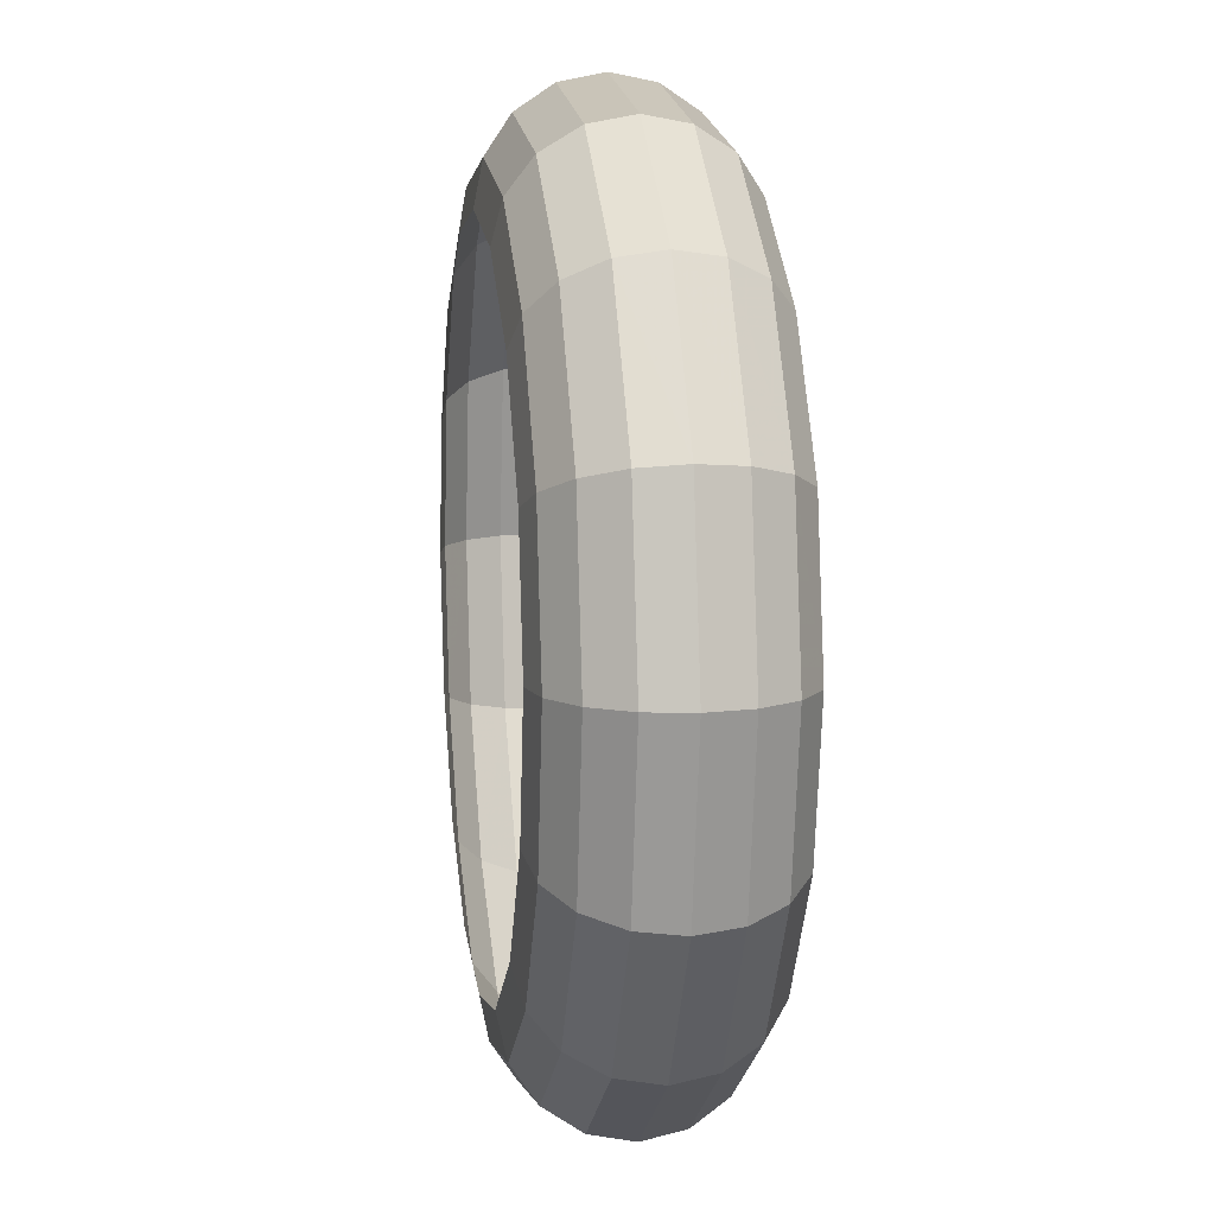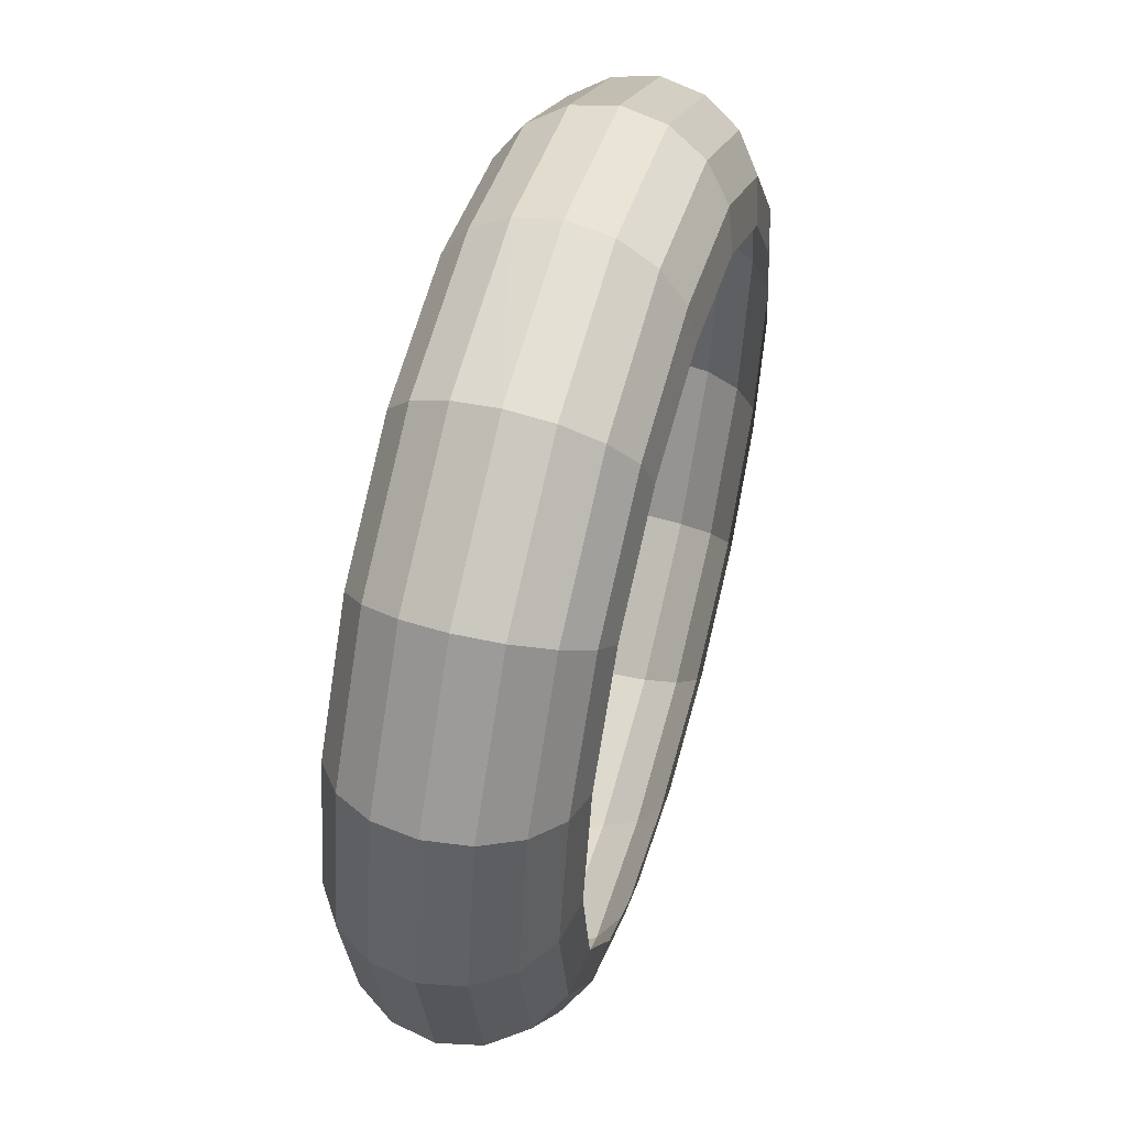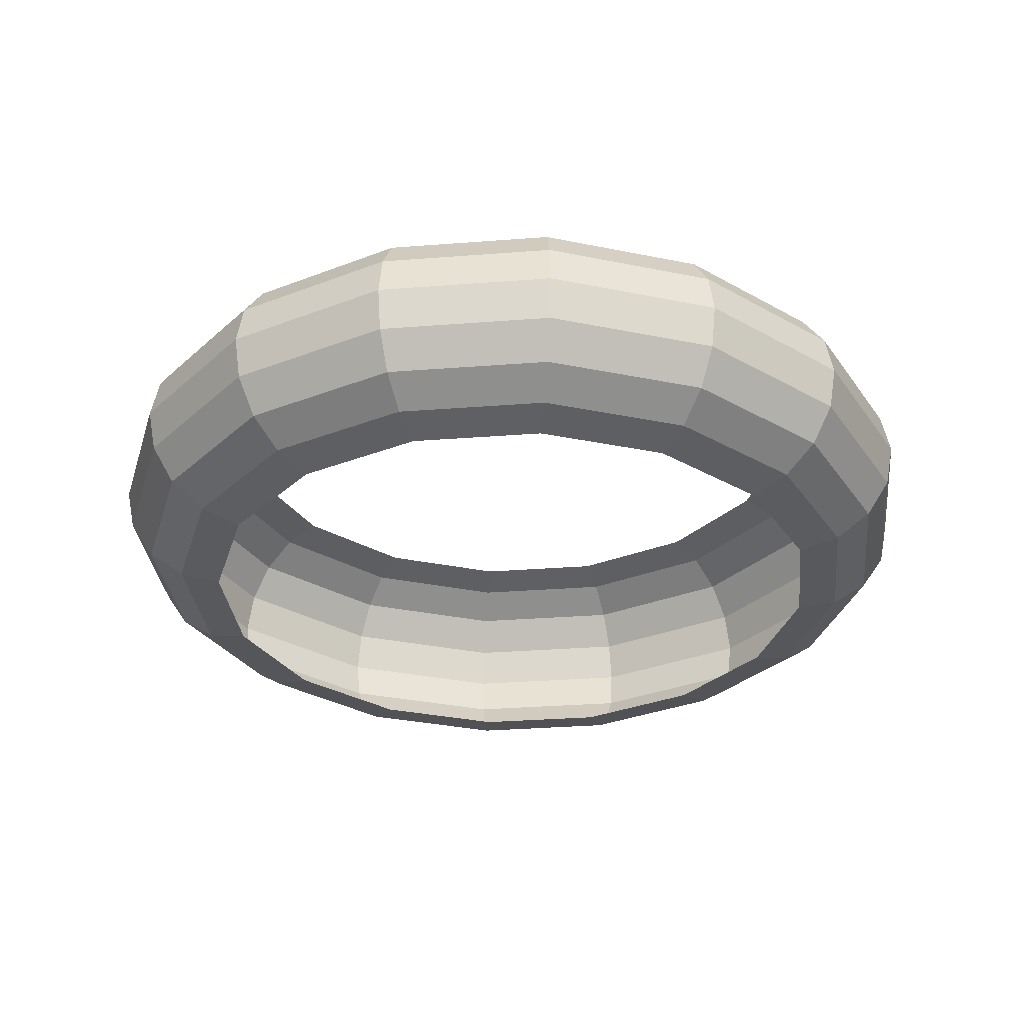
<metadata>
{"format":"obj","ext":"obj","renderer":"f3d","projection":"perspective","resolution":1024,"background":"white","views":[{"elev":9.6,"azim":-98.4,"up":"+Z"},{"elev":53.0,"azim":-74.2,"up":"+Z"},{"elev":-31.6,"azim":-5.0,"up":"+Y"}]}
</metadata>
<code>
v -0.15 -0.04999 0
v -0.1386 -0.04999 0.0574
v -0.1563 -0.0462 0.06473
v -0.1691 -0.0462 0
v -0.1691 -0.0462 0
v -0.1563 -0.0462 0.06473
v -0.1713 -0.03535 0.07093
v -0.1854 -0.03535 0
v -0.1854 -0.03535 0
v -0.1713 -0.03535 0.07093
v -0.1813 -0.01914 0.07509
v -0.1962 -0.01914 0
v -0.1962 -0.01914 0
v -0.1813 -0.01914 0.07509
v -0.1848 0 0.07655
v -0.2 0 0
v -0.1386 -0.04999 0.0574
v -0.1061 -0.04999 0.1061
v -0.1196 -0.0462 0.1196
v -0.1563 -0.0462 0.06473
v -0.1563 -0.0462 0.06473
v -0.1196 -0.0462 0.1196
v -0.1311 -0.03535 0.1311
v -0.1713 -0.03535 0.07093
v -0.1713 -0.03535 0.07093
v -0.1311 -0.03535 0.1311
v -0.1387 -0.01914 0.1387
v -0.1813 -0.01914 0.07509
v -0.1813 -0.01914 0.07509
v -0.1387 -0.01914 0.1387
v -0.1414 0 0.1414
v -0.1848 0 0.07655
v -0.1061 -0.04999 0.1061
v -0.0574 -0.04999 0.1386
v -0.06473 -0.0462 0.1563
v -0.1196 -0.0462 0.1196
v -0.1196 -0.0462 0.1196
v -0.06473 -0.0462 0.1563
v -0.07093 -0.03535 0.1713
v -0.1311 -0.03535 0.1311
v -0.1311 -0.03535 0.1311
v -0.07093 -0.03535 0.1713
v -0.07509 -0.01914 0.1813
v -0.1387 -0.01914 0.1387
v -0.1387 -0.01914 0.1387
v -0.07509 -0.01914 0.1813
v -0.07655 0 0.1848
v -0.1414 0 0.1414
v -0.0574 -0.04999 0.1386
v 0 -0.04999 0.15
v 0 -0.0462 0.1691
v -0.06473 -0.0462 0.1563
v -0.06473 -0.0462 0.1563
v 0 -0.0462 0.1691
v 0 -0.03535 0.1854
v -0.07093 -0.03535 0.1713
v -0.07093 -0.03535 0.1713
v 0 -0.03535 0.1854
v 0 -0.01914 0.1962
v -0.07509 -0.01914 0.1813
v -0.07509 -0.01914 0.1813
v 0 -0.01914 0.1962
v 0 0 0.2
v -0.07655 0 0.1848
v 0.15 -0.04999 0
v 0.1386 -0.04999 -0.0574
v 0.1563 -0.0462 -0.06473
v 0.1691 -0.0462 0
v 0.1691 -0.0462 0
v 0.1563 -0.0462 -0.06473
v 0.1713 -0.03535 -0.07093
v 0.1854 -0.03535 0
v 0.1854 -0.03535 0
v 0.1713 -0.03535 -0.07093
v 0.1813 -0.01914 -0.07509
v 0.1962 -0.01914 0
v 0.1962 -0.01914 0
v 0.1813 -0.01914 -0.07509
v 0.1848 0 -0.07655
v 0.2 0 0
v 0.1386 -0.04999 -0.0574
v 0.1061 -0.04999 -0.1061
v 0.1196 -0.0462 -0.1196
v 0.1563 -0.0462 -0.06473
v 0.1563 -0.0462 -0.06473
v 0.1196 -0.0462 -0.1196
v 0.1311 -0.03535 -0.1311
v 0.1713 -0.03535 -0.07093
v 0.1713 -0.03535 -0.07093
v 0.1311 -0.03535 -0.1311
v 0.1387 -0.01914 -0.1387
v 0.1813 -0.01914 -0.07509
v 0.1813 -0.01914 -0.07509
v 0.1387 -0.01914 -0.1387
v 0.1414 0 -0.1414
v 0.1848 0 -0.07655
v 0.1061 -0.04999 -0.1061
v 0.0574 -0.04999 -0.1386
v 0.06473 -0.0462 -0.1563
v 0.1196 -0.0462 -0.1196
v 0.1196 -0.0462 -0.1196
v 0.06473 -0.0462 -0.1563
v 0.07093 -0.03535 -0.1713
v 0.1311 -0.03535 -0.1311
v 0.1311 -0.03535 -0.1311
v 0.07093 -0.03535 -0.1713
v 0.07509 -0.01914 -0.1813
v 0.1387 -0.01914 -0.1387
v 0.1387 -0.01914 -0.1387
v 0.07509 -0.01914 -0.1813
v 0.07655 0 -0.1848
v 0.1414 0 -0.1414
v 0.0574 -0.04999 -0.1386
v 0 -0.04999 -0.15
v 0 -0.0462 -0.1691
v 0.06473 -0.0462 -0.1563
v 0.06473 -0.0462 -0.1563
v 0 -0.0462 -0.1691
v 0 -0.03535 -0.1854
v 0.07093 -0.03535 -0.1713
v 0.07093 -0.03535 -0.1713
v 0 -0.03535 -0.1854
v 0 -0.01914 -0.1962
v 0.07509 -0.01914 -0.1813
v 0.07509 -0.01914 -0.1813
v 0 -0.01914 -0.1962
v 0 0 -0.2
v 0.07655 0 -0.1848
v 0 -0.04999 -0.15
v -0.0574 -0.04999 -0.1386
v -0.06473 -0.0462 -0.1563
v 0 -0.0462 -0.1691
v 0 -0.0462 -0.1691
v -0.06473 -0.0462 -0.1563
v -0.07093 -0.03535 -0.1713
v 0 -0.03535 -0.1854
v 0 -0.03535 -0.1854
v -0.07093 -0.03535 -0.1713
v -0.07509 -0.01914 -0.1813
v 0 -0.01914 -0.1962
v 0 -0.01914 -0.1962
v -0.07509 -0.01914 -0.1813
v -0.07655 0 -0.1848
v 0 0 -0.2
v -0.0574 -0.04999 -0.1386
v -0.1061 -0.04999 -0.1061
v -0.1196 -0.0462 -0.1196
v -0.06473 -0.0462 -0.1563
v -0.06473 -0.0462 -0.1563
v -0.1196 -0.0462 -0.1196
v -0.1311 -0.03535 -0.1311
v -0.07093 -0.03535 -0.1713
v -0.07093 -0.03535 -0.1713
v -0.1311 -0.03535 -0.1311
v -0.1387 -0.01914 -0.1387
v -0.07509 -0.01914 -0.1813
v -0.07509 -0.01914 -0.1813
v -0.1387 -0.01914 -0.1387
v -0.1414 0 -0.1414
v -0.07655 0 -0.1848
v -0.1061 -0.04999 -0.1061
v -0.1386 -0.04999 -0.0574
v -0.1563 -0.0462 -0.06473
v -0.1196 -0.0462 -0.1196
v -0.1196 -0.0462 -0.1196
v -0.1563 -0.0462 -0.06473
v -0.1713 -0.03535 -0.07093
v -0.1311 -0.03535 -0.1311
v -0.1311 -0.03535 -0.1311
v -0.1713 -0.03535 -0.07093
v -0.1813 -0.01914 -0.07509
v -0.1387 -0.01914 -0.1387
v -0.1387 -0.01914 -0.1387
v -0.1813 -0.01914 -0.07509
v -0.1848 0 -0.07655
v -0.1414 0 -0.1414
v -0.1386 -0.04999 -0.0574
v -0.15 -0.04999 0
v -0.1691 -0.0462 0
v -0.1563 -0.0462 -0.06473
v -0.1563 -0.0462 -0.06473
v -0.1691 -0.0462 0
v -0.1854 -0.03535 0
v -0.1713 -0.03535 -0.07093
v -0.1713 -0.03535 -0.07093
v -0.1854 -0.03535 0
v -0.1962 -0.01914 0
v -0.1813 -0.01914 -0.07509
v -0.1813 -0.01914 -0.07509
v -0.1962 -0.01914 0
v -0.2 0 0
v -0.1848 0 -0.07655
v 0 -0.04999 0.15
v 0.0574 -0.04999 0.1386
v 0.06473 -0.0462 0.1563
v 0 -0.0462 0.1691
v 0 -0.0462 0.1691
v 0.06473 -0.0462 0.1563
v 0.07093 -0.03535 0.1713
v 0 -0.03535 0.1854
v 0 -0.03535 0.1854
v 0.07093 -0.03535 0.1713
v 0.07509 -0.01914 0.1813
v 0 -0.01914 0.1962
v 0 -0.01914 0.1962
v 0.07509 -0.01914 0.1813
v 0.07655 0 0.1848
v 0 0 0.2
v 0.0574 -0.04999 0.1386
v 0.1061 -0.04999 0.1061
v 0.1196 -0.0462 0.1196
v 0.06473 -0.0462 0.1563
v 0.06473 -0.0462 0.1563
v 0.1196 -0.0462 0.1196
v 0.1311 -0.03535 0.1311
v 0.07093 -0.03535 0.1713
v 0.07093 -0.03535 0.1713
v 0.1311 -0.03535 0.1311
v 0.1387 -0.01914 0.1387
v 0.07509 -0.01914 0.1813
v 0.07509 -0.01914 0.1813
v 0.1387 -0.01914 0.1387
v 0.1414 0 0.1414
v 0.07655 0 0.1848
v 0.1061 -0.04999 0.1061
v 0.1386 -0.04999 0.0574
v 0.1563 -0.0462 0.06473
v 0.1196 -0.0462 0.1196
v 0.1196 -0.0462 0.1196
v 0.1563 -0.0462 0.06473
v 0.1713 -0.03535 0.07093
v 0.1311 -0.03535 0.1311
v 0.1311 -0.03535 0.1311
v 0.1713 -0.03535 0.07093
v 0.1813 -0.01914 0.07509
v 0.1387 -0.01914 0.1387
v 0.1387 -0.01914 0.1387
v 0.1813 -0.01914 0.07509
v 0.1848 0 0.07655
v 0.1414 0 0.1414
v 0.1386 -0.04999 0.0574
v 0.15 -0.04999 0
v 0.1691 -0.0462 0
v 0.1563 -0.0462 0.06473
v 0.1563 -0.0462 0.06473
v 0.1691 -0.0462 0
v 0.1854 -0.03535 0
v 0.1713 -0.03535 0.07093
v 0.1713 -0.03535 0.07093
v 0.1854 -0.03535 0
v 0.1962 -0.01914 0
v 0.1813 -0.01914 0.07509
v 0.1813 -0.01914 0.07509
v 0.1962 -0.01914 0
v 0.2 0 0
v 0.1848 0 0.07655
v -0.15 0.04999 0
v -0.1386 0.04999 -0.0574
v -0.1563 0.0462 -0.06473
v -0.1691 0.0462 0
v -0.1691 0.0462 0
v -0.1563 0.0462 -0.06473
v -0.1713 0.03535 -0.07093
v -0.1854 0.03535 0
v -0.1854 0.03535 0
v -0.1713 0.03535 -0.07093
v -0.1813 0.01914 -0.07509
v -0.1962 0.01914 0
v -0.1962 0.01914 0
v -0.1813 0.01914 -0.07509
v -0.1848 0 -0.07655
v -0.2 0 0
v -0.1386 0.04999 -0.0574
v -0.1061 0.04999 -0.1061
v -0.1196 0.0462 -0.1196
v -0.1563 0.0462 -0.06473
v -0.1563 0.0462 -0.06473
v -0.1196 0.0462 -0.1196
v -0.1311 0.03535 -0.1311
v -0.1713 0.03535 -0.07093
v -0.1713 0.03535 -0.07093
v -0.1311 0.03535 -0.1311
v -0.1387 0.01914 -0.1387
v -0.1813 0.01914 -0.07509
v -0.1813 0.01914 -0.07509
v -0.1387 0.01914 -0.1387
v -0.1414 0 -0.1414
v -0.1848 0 -0.07655
v -0.1061 0.04999 -0.1061
v -0.0574 0.04999 -0.1386
v -0.06473 0.0462 -0.1563
v -0.1196 0.0462 -0.1196
v -0.1196 0.0462 -0.1196
v -0.06473 0.0462 -0.1563
v -0.07093 0.03535 -0.1713
v -0.1311 0.03535 -0.1311
v -0.1311 0.03535 -0.1311
v -0.07093 0.03535 -0.1713
v -0.07509 0.01914 -0.1813
v -0.1387 0.01914 -0.1387
v -0.1387 0.01914 -0.1387
v -0.07509 0.01914 -0.1813
v -0.07655 0 -0.1848
v -0.1414 0 -0.1414
v -0.0574 0.04999 -0.1386
v 0 0.04999 -0.15
v 0 0.0462 -0.1691
v -0.06473 0.0462 -0.1563
v -0.06473 0.0462 -0.1563
v 0 0.0462 -0.1691
v 0 0.03535 -0.1854
v -0.07093 0.03535 -0.1713
v -0.07093 0.03535 -0.1713
v 0 0.03535 -0.1854
v 0 0.01914 -0.1962
v -0.07509 0.01914 -0.1813
v -0.07509 0.01914 -0.1813
v 0 0.01914 -0.1962
v 0 0 -0.2
v -0.07655 0 -0.1848
v 0.15 0.04999 0
v 0.1386 0.04999 0.0574
v 0.1563 0.0462 0.06473
v 0.1691 0.0462 0
v 0.1691 0.0462 0
v 0.1563 0.0462 0.06473
v 0.1713 0.03535 0.07093
v 0.1854 0.03535 0
v 0.1854 0.03535 0
v 0.1713 0.03535 0.07093
v 0.1813 0.01914 0.07509
v 0.1962 0.01914 0
v 0.1962 0.01914 0
v 0.1813 0.01914 0.07509
v 0.1848 0 0.07655
v 0.2 0 0
v 0.1386 0.04999 0.0574
v 0.1061 0.04999 0.1061
v 0.1196 0.0462 0.1196
v 0.1563 0.0462 0.06473
v 0.1563 0.0462 0.06473
v 0.1196 0.0462 0.1196
v 0.1311 0.03535 0.1311
v 0.1713 0.03535 0.07093
v 0.1713 0.03535 0.07093
v 0.1311 0.03535 0.1311
v 0.1387 0.01914 0.1387
v 0.1813 0.01914 0.07509
v 0.1813 0.01914 0.07509
v 0.1387 0.01914 0.1387
v 0.1414 0 0.1414
v 0.1848 0 0.07655
v 0.1061 0.04999 0.1061
v 0.0574 0.04999 0.1386
v 0.06473 0.0462 0.1563
v 0.1196 0.0462 0.1196
v 0.1196 0.0462 0.1196
v 0.06473 0.0462 0.1563
v 0.07093 0.03535 0.1713
v 0.1311 0.03535 0.1311
v 0.1311 0.03535 0.1311
v 0.07093 0.03535 0.1713
v 0.07509 0.01914 0.1813
v 0.1387 0.01914 0.1387
v 0.1387 0.01914 0.1387
v 0.07509 0.01914 0.1813
v 0.07655 0 0.1848
v 0.1414 0 0.1414
v 0.0574 0.04999 0.1386
v 0 0.04999 0.15
v 0 0.0462 0.1691
v 0.06473 0.0462 0.1563
v 0.06473 0.0462 0.1563
v 0 0.0462 0.1691
v 0 0.03535 0.1854
v 0.07093 0.03535 0.1713
v 0.07093 0.03535 0.1713
v 0 0.03535 0.1854
v 0 0.01914 0.1962
v 0.07509 0.01914 0.1813
v 0.07509 0.01914 0.1813
v 0 0.01914 0.1962
v 0 0 0.2
v 0.07655 0 0.1848
v 0 0.04999 0.15
v -0.0574 0.04999 0.1386
v -0.06473 0.0462 0.1563
v 0 0.0462 0.1691
v 0 0.0462 0.1691
v -0.06473 0.0462 0.1563
v -0.07093 0.03535 0.1713
v 0 0.03535 0.1854
v 0 0.03535 0.1854
v -0.07093 0.03535 0.1713
v -0.07509 0.01914 0.1813
v 0 0.01914 0.1962
v 0 0.01914 0.1962
v -0.07509 0.01914 0.1813
v -0.07655 0 0.1848
v 0 0 0.2
v -0.0574 0.04999 0.1386
v -0.1061 0.04999 0.1061
v -0.1196 0.0462 0.1196
v -0.06473 0.0462 0.1563
v -0.06473 0.0462 0.1563
v -0.1196 0.0462 0.1196
v -0.1311 0.03535 0.1311
v -0.07093 0.03535 0.1713
v -0.07093 0.03535 0.1713
v -0.1311 0.03535 0.1311
v -0.1387 0.01914 0.1387
v -0.07509 0.01914 0.1813
v -0.07509 0.01914 0.1813
v -0.1387 0.01914 0.1387
v -0.1414 0 0.1414
v -0.07655 0 0.1848
v -0.1061 0.04999 0.1061
v -0.1386 0.04999 0.0574
v -0.1563 0.0462 0.06473
v -0.1196 0.0462 0.1196
v -0.1196 0.0462 0.1196
v -0.1563 0.0462 0.06473
v -0.1713 0.03535 0.07093
v -0.1311 0.03535 0.1311
v -0.1311 0.03535 0.1311
v -0.1713 0.03535 0.07093
v -0.1813 0.01914 0.07509
v -0.1387 0.01914 0.1387
v -0.1387 0.01914 0.1387
v -0.1813 0.01914 0.07509
v -0.1848 0 0.07655
v -0.1414 0 0.1414
v -0.1386 0.04999 0.0574
v -0.15 0.04999 0
v -0.1691 0.0462 0
v -0.1563 0.0462 0.06473
v -0.1563 0.0462 0.06473
v -0.1691 0.0462 0
v -0.1854 0.03535 0
v -0.1713 0.03535 0.07093
v -0.1713 0.03535 0.07093
v -0.1854 0.03535 0
v -0.1962 0.01914 0
v -0.1813 0.01914 0.07509
v -0.1813 0.01914 0.07509
v -0.1962 0.01914 0
v -0.2 0 0
v -0.1848 0 0.07655
v 0 0.04999 -0.15
v 0.0574 0.04999 -0.1386
v 0.06473 0.0462 -0.1563
v 0 0.0462 -0.1691
v 0 0.0462 -0.1691
v 0.06473 0.0462 -0.1563
v 0.07093 0.03535 -0.1713
v 0 0.03535 -0.1854
v 0 0.03535 -0.1854
v 0.07093 0.03535 -0.1713
v 0.07509 0.01914 -0.1813
v 0 0.01914 -0.1962
v 0 0.01914 -0.1962
v 0.07509 0.01914 -0.1813
v 0.07655 0 -0.1848
v 0 0 -0.2
v 0.0574 0.04999 -0.1386
v 0.1061 0.04999 -0.1061
v 0.1196 0.0462 -0.1196
v 0.06473 0.0462 -0.1563
v 0.06473 0.0462 -0.1563
v 0.1196 0.0462 -0.1196
v 0.1311 0.03535 -0.1311
v 0.07093 0.03535 -0.1713
v 0.07093 0.03535 -0.1713
v 0.1311 0.03535 -0.1311
v 0.1387 0.01914 -0.1387
v 0.07509 0.01914 -0.1813
v 0.07509 0.01914 -0.1813
v 0.1387 0.01914 -0.1387
v 0.1414 0 -0.1414
v 0.07655 0 -0.1848
v 0.1061 0.04999 -0.1061
v 0.1386 0.04999 -0.0574
v 0.1563 0.0462 -0.06473
v 0.1196 0.0462 -0.1196
v 0.1196 0.0462 -0.1196
v 0.1563 0.0462 -0.06473
v 0.1713 0.03535 -0.07093
v 0.1311 0.03535 -0.1311
v 0.1311 0.03535 -0.1311
v 0.1713 0.03535 -0.07093
v 0.1813 0.01914 -0.07509
v 0.1387 0.01914 -0.1387
v 0.1387 0.01914 -0.1387
v 0.1813 0.01914 -0.07509
v 0.1848 0 -0.07655
v 0.1414 0 -0.1414
v 0.1386 0.04999 -0.0574
v 0.15 0.04999 0
v 0.1691 0.0462 0
v 0.1563 0.0462 -0.06473
v 0.1563 0.0462 -0.06473
v 0.1691 0.0462 0
v 0.1854 0.03535 0
v 0.1713 0.03535 -0.07093
v 0.1713 0.03535 -0.07093
v 0.1854 0.03535 0
v 0.1962 0.01914 0
v 0.1813 0.01914 -0.07509
v 0.1813 0.01914 -0.07509
v 0.1962 0.01914 0
v 0.2 0 0
v 0.1848 0 -0.07655
g mesh7245112
f 1 2 3
f 3 4 1
f 5 6 7
f 7 8 5
f 9 10 11
f 11 12 9
f 13 14 15
f 15 16 13
f 17 18 19
f 19 20 17
f 21 22 23
f 23 24 21
f 25 26 27
f 27 28 25
f 29 30 31
f 31 32 29
f 33 34 35
f 35 36 33
f 37 38 39
f 39 40 37
f 41 42 43
f 43 44 41
f 45 46 47
f 47 48 45
f 49 50 51
f 51 52 49
f 53 54 55
f 55 56 53
f 57 58 59
f 59 60 57
f 61 62 63
f 63 64 61
g mesh7245114
f 65 66 67
f 67 68 65
f 69 70 71
f 71 72 69
f 73 74 75
f 75 76 73
f 77 78 79
f 79 80 77
f 81 82 83
f 83 84 81
f 85 86 87
f 87 88 85
f 89 90 91
f 91 92 89
f 93 94 95
f 95 96 93
f 97 98 99
f 99 100 97
f 101 102 103
f 103 104 101
f 105 106 107
f 107 108 105
f 109 110 111
f 111 112 109
f 113 114 115
f 115 116 113
f 117 118 119
f 119 120 117
f 121 122 123
f 123 124 121
f 125 126 127
f 127 128 125
g mesh7245116
f 129 130 131
f 131 132 129
f 133 134 135
f 135 136 133
f 137 138 139
f 139 140 137
f 141 142 143
f 143 144 141
f 145 146 147
f 147 148 145
f 149 150 151
f 151 152 149
f 153 154 155
f 155 156 153
f 157 158 159
f 159 160 157
f 161 162 163
f 163 164 161
f 165 166 167
f 167 168 165
f 169 170 171
f 171 172 169
f 173 174 175
f 175 176 173
f 177 178 179
f 179 180 177
f 181 182 183
f 183 184 181
f 185 186 187
f 187 188 185
f 189 190 191
f 191 192 189
g mesh7245118
f 193 194 195
f 195 196 193
f 197 198 199
f 199 200 197
f 201 202 203
f 203 204 201
f 205 206 207
f 207 208 205
f 209 210 211
f 211 212 209
f 213 214 215
f 215 216 213
f 217 218 219
f 219 220 217
f 221 222 223
f 223 224 221
f 225 226 227
f 227 228 225
f 229 230 231
f 231 232 229
f 233 234 235
f 235 236 233
f 237 238 239
f 239 240 237
f 241 242 243
f 243 244 241
f 245 246 247
f 247 248 245
f 249 250 251
f 251 252 249
f 253 254 255
f 255 256 253
g mesh7245120
f 257 258 259
f 259 260 257
f 261 262 263
f 263 264 261
f 265 266 267
f 267 268 265
f 269 270 271
f 271 272 269
f 273 274 275
f 275 276 273
f 277 278 279
f 279 280 277
f 281 282 283
f 283 284 281
f 285 286 287
f 287 288 285
f 289 290 291
f 291 292 289
f 293 294 295
f 295 296 293
f 297 298 299
f 299 300 297
f 301 302 303
f 303 304 301
f 305 306 307
f 307 308 305
f 309 310 311
f 311 312 309
f 313 314 315
f 315 316 313
f 317 318 319
f 319 320 317
g mesh7245122
f 321 322 323
f 323 324 321
f 325 326 327
f 327 328 325
f 329 330 331
f 331 332 329
f 333 334 335
f 335 336 333
f 337 338 339
f 339 340 337
f 341 342 343
f 343 344 341
f 345 346 347
f 347 348 345
f 349 350 351
f 351 352 349
f 353 354 355
f 355 356 353
f 357 358 359
f 359 360 357
f 361 362 363
f 363 364 361
f 365 366 367
f 367 368 365
f 369 370 371
f 371 372 369
f 373 374 375
f 375 376 373
f 377 378 379
f 379 380 377
f 381 382 383
f 383 384 381
g mesh7245124
f 385 386 387
f 387 388 385
f 389 390 391
f 391 392 389
f 393 394 395
f 395 396 393
f 397 398 399
f 399 400 397
f 401 402 403
f 403 404 401
f 405 406 407
f 407 408 405
f 409 410 411
f 411 412 409
f 413 414 415
f 415 416 413
f 417 418 419
f 419 420 417
f 421 422 423
f 423 424 421
f 425 426 427
f 427 428 425
f 429 430 431
f 431 432 429
f 433 434 435
f 435 436 433
f 437 438 439
f 439 440 437
f 441 442 443
f 443 444 441
f 445 446 447
f 447 448 445
g mesh7245126
f 449 450 451
f 451 452 449
f 453 454 455
f 455 456 453
f 457 458 459
f 459 460 457
f 461 462 463
f 463 464 461
f 465 466 467
f 467 468 465
f 469 470 471
f 471 472 469
f 473 474 475
f 475 476 473
f 477 478 479
f 479 480 477
f 481 482 483
f 483 484 481
f 485 486 487
f 487 488 485
f 489 490 491
f 491 492 489
f 493 494 495
f 495 496 493
f 497 498 499
f 499 500 497
f 501 502 503
f 503 504 501
f 505 506 507
f 507 508 505
f 509 510 511
f 511 512 509

</code>
